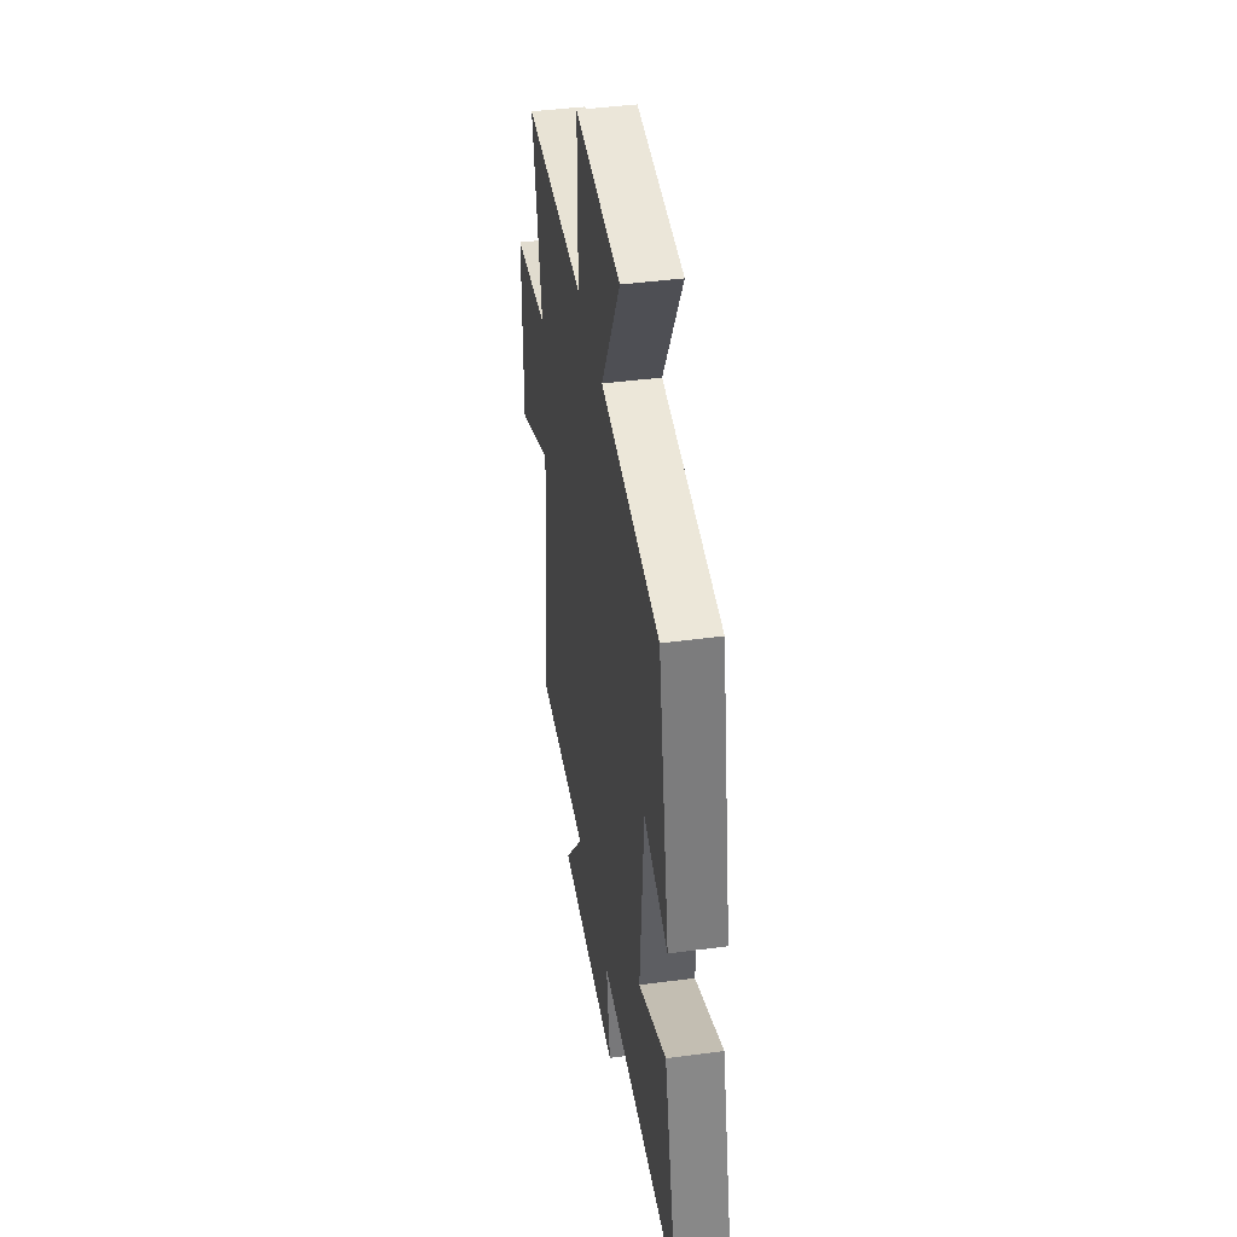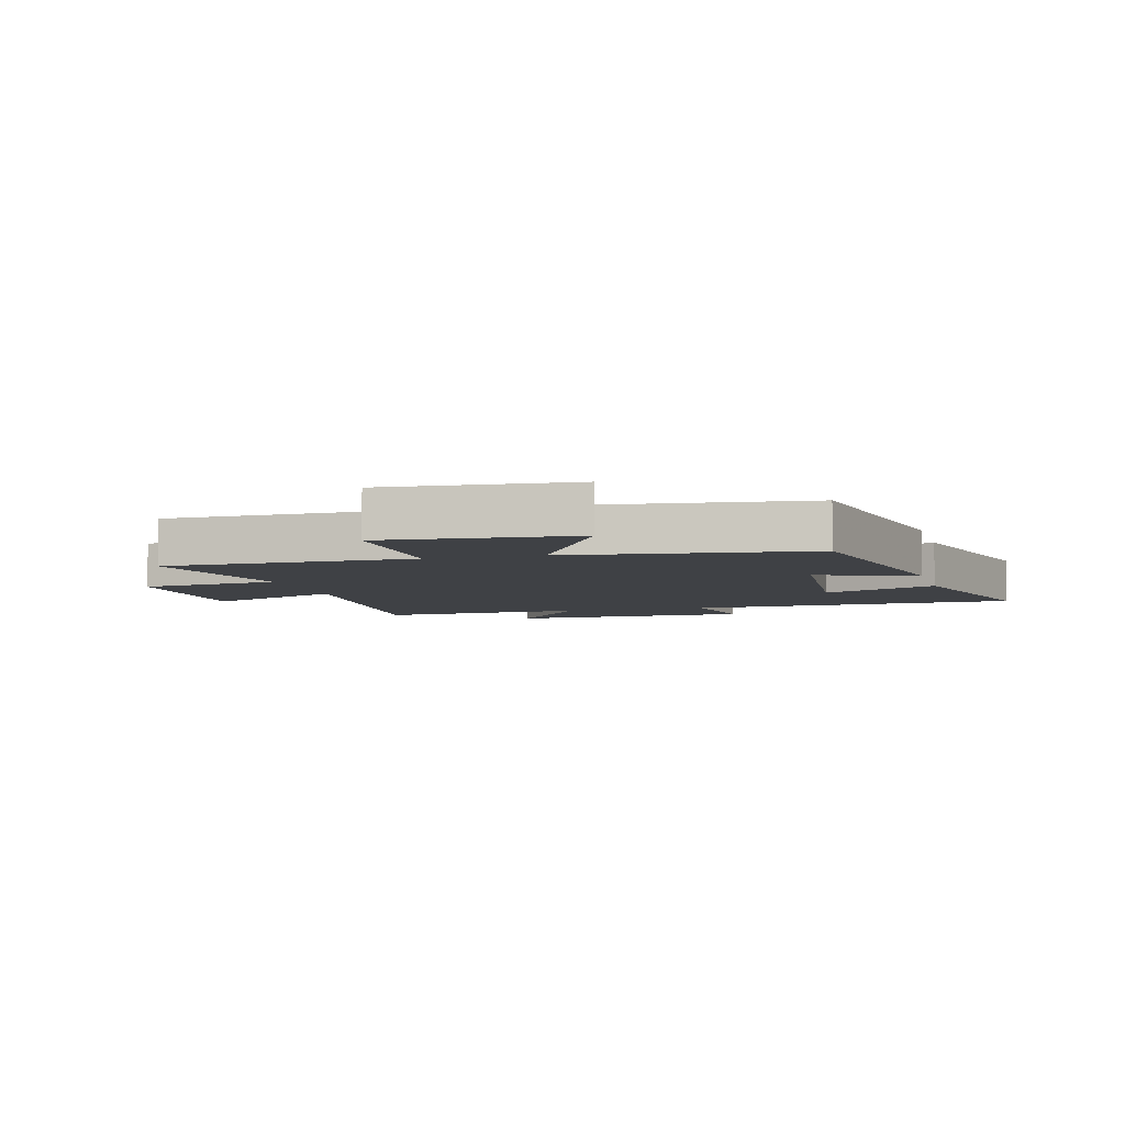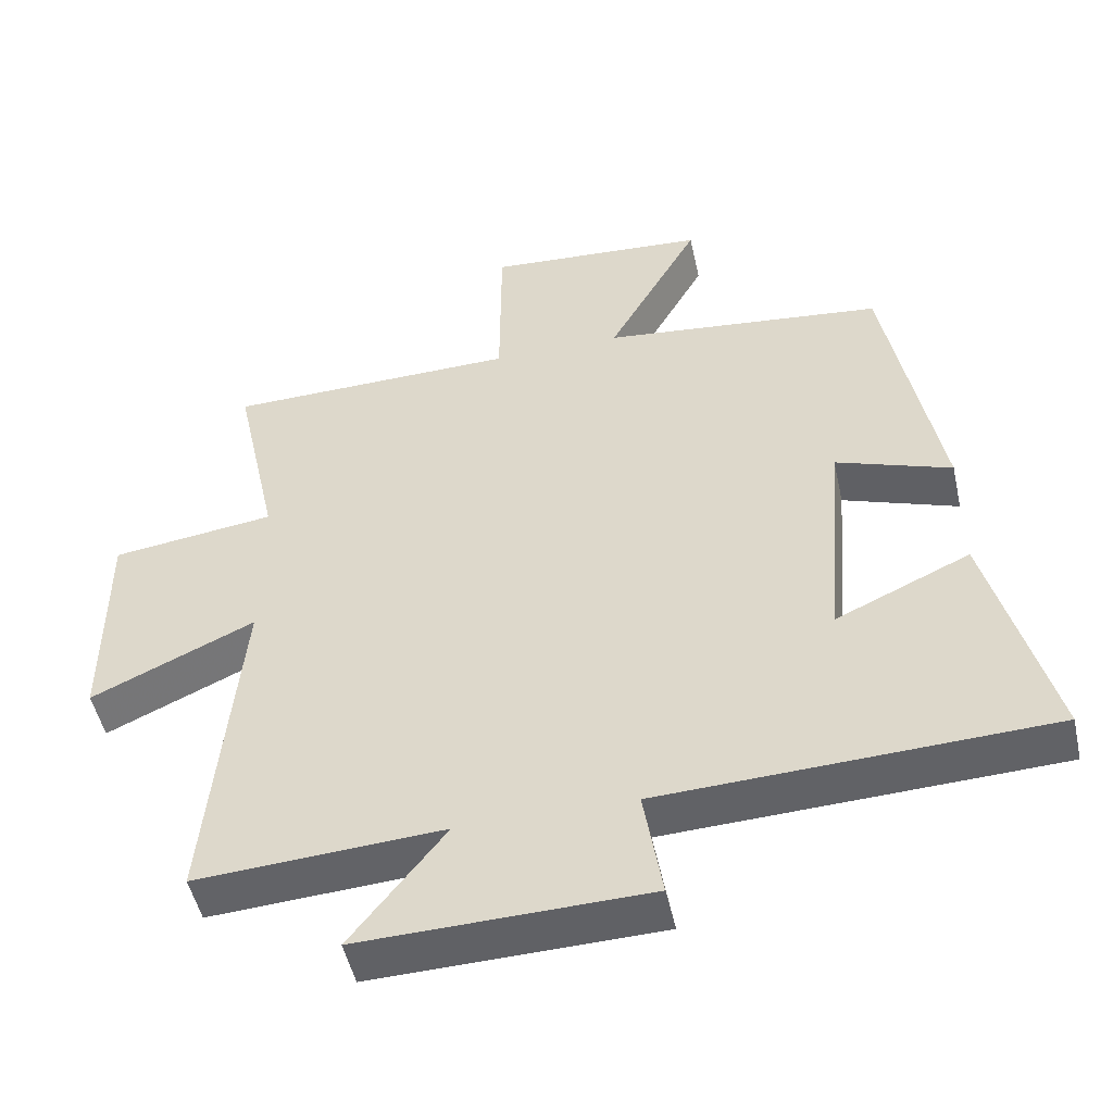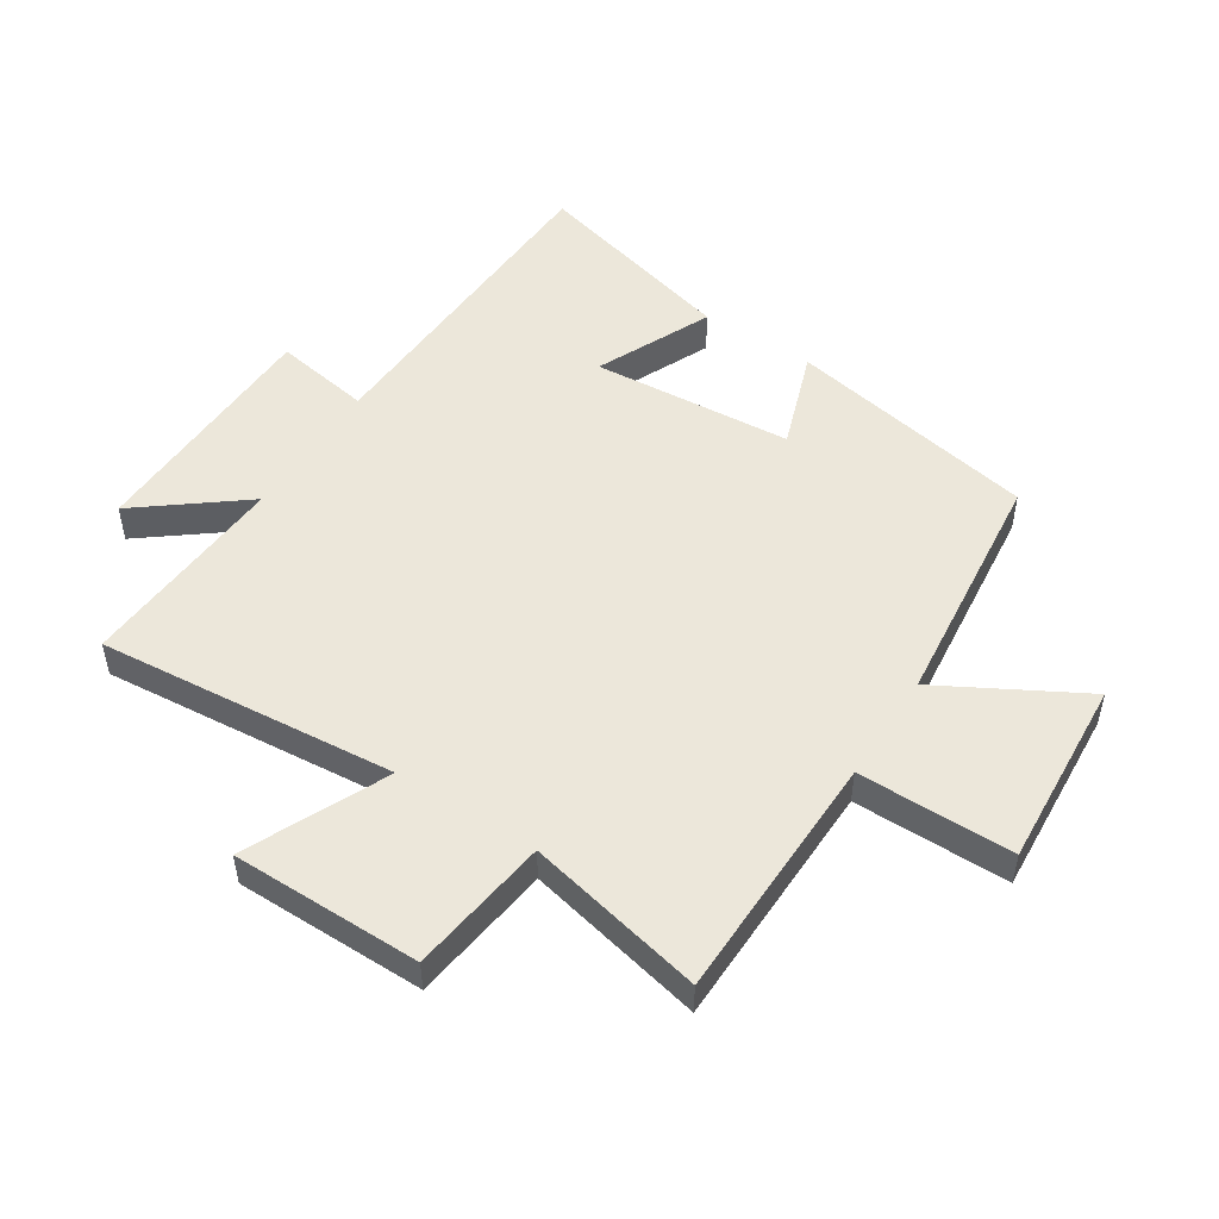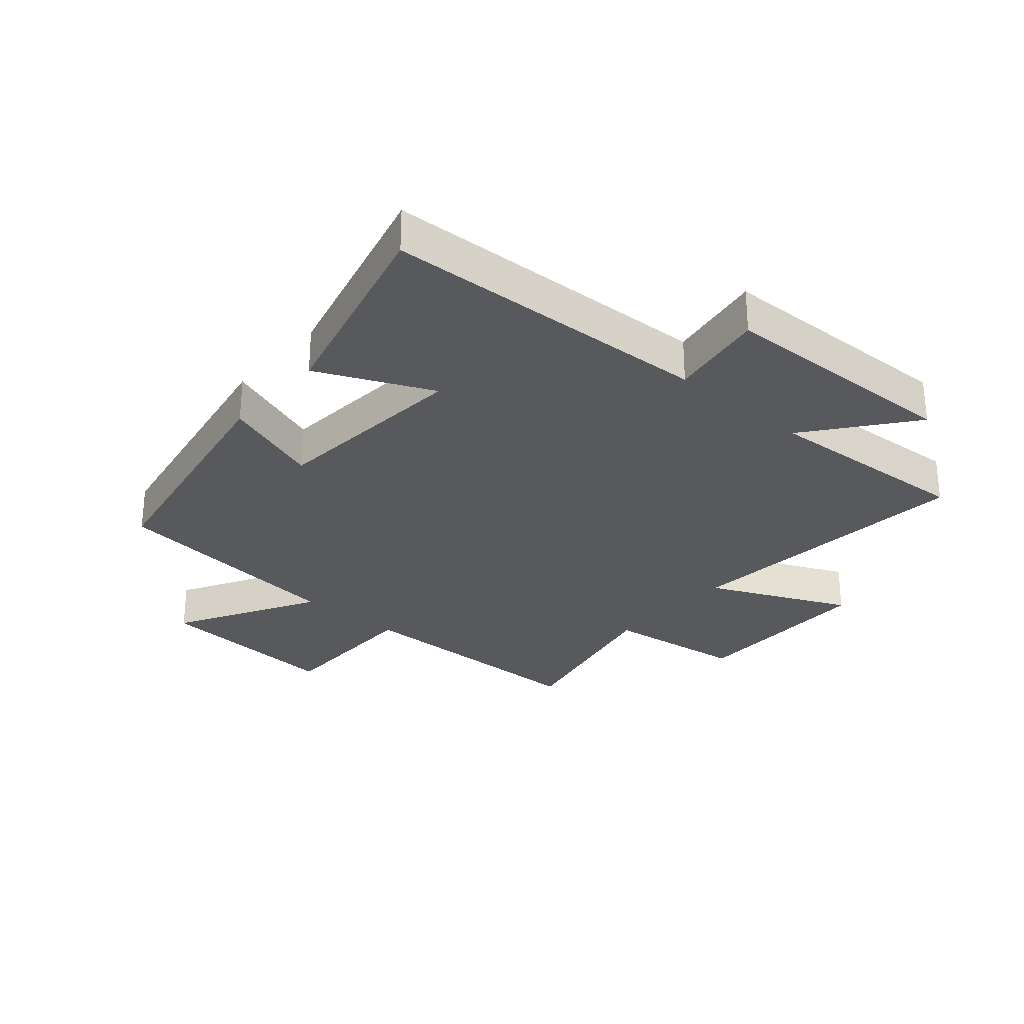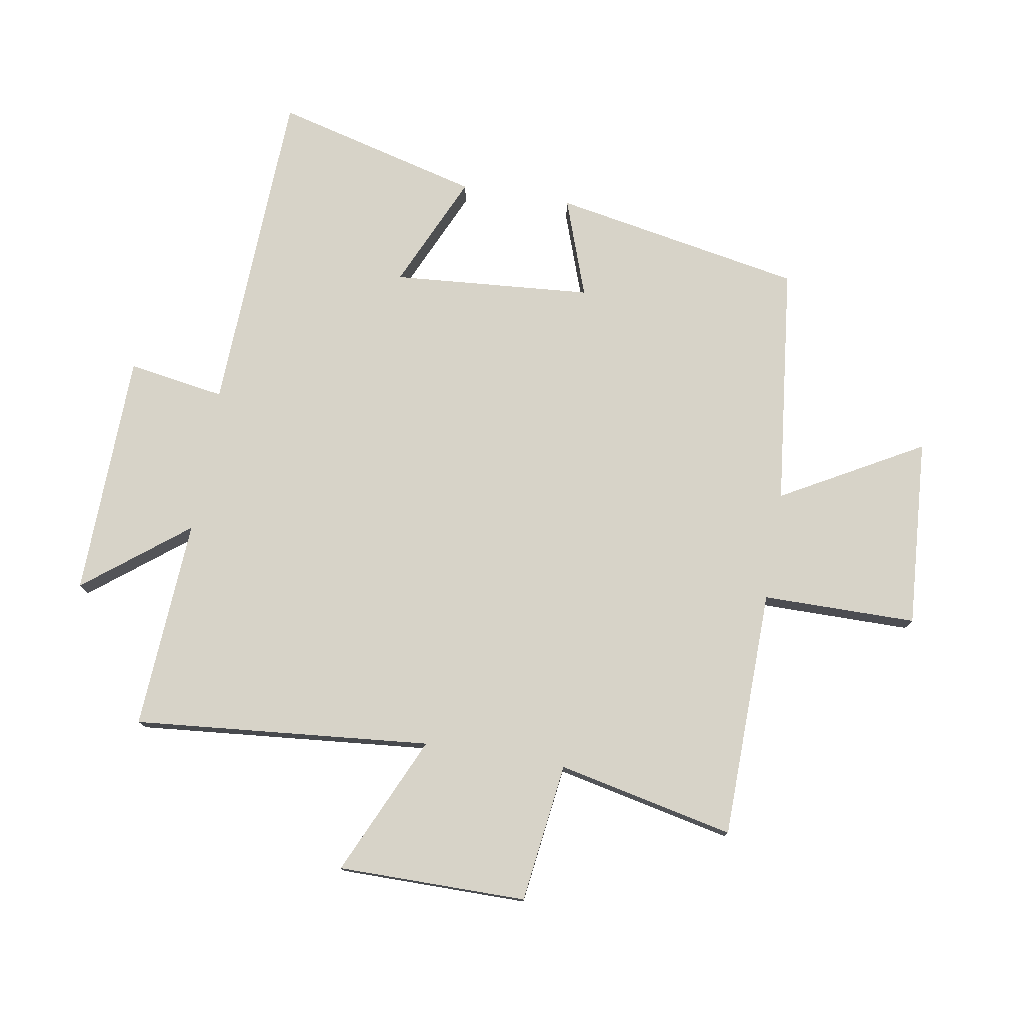
<metadata>
{"format":"obj","ext":"obj","renderer":"f3d","projection":"perspective","resolution":1024,"background":"white","views":[{"elev":42.3,"azim":80.9,"up":"+Z"},{"elev":-5.5,"azim":15.0,"up":"+Y"},{"elev":-50.0,"azim":12.4,"up":"+Z"},{"elev":50.8,"azim":-57.1,"up":"+Y"},{"elev":-29.0,"azim":139.1,"up":"+Y"},{"elev":77.0,"azim":-80.4,"up":"+Y"}]}
</metadata>
<code>
v -0.563 0.07 0.493
v -0.154 0.07 0.5
v -0.153 0.07 0.753
v 0.157 0.07 0.731
v 0.028 0.07 0.5
v 0.424 0.07 0.456
v 0.5 0.07 0.046
v 0.338 0.07 0.103
v 0.312 0.07 -0.225
v 0.5 0.07 -0.14
v 0.588 0.07 -0.478
v 0.045 0.07 -0.5
v 0.071 0.07 -0.659
v -0.331 0.07 -0.669
v -0.199 0.07 -0.5
v -0.545 0.07 -0.521
v -0.5 0.07 -0.033
v -0.729 0.07 -0.137
v -0.729 0.07 0.173
v -0.5 0.07 0.203
v -0.563 0 0.493
v -0.154 0 0.5
v -0.153 0 0.753
v 0.157 0 0.731
v 0.028 0 0.5
v 0.424 0 0.456
v 0.5 0 0.046
v 0.338 0 0.103
v 0.312 0 -0.225
v 0.5 0 -0.14
v 0.588 0 -0.478
v 0.045 0 -0.5
v 0.071 0 -0.659
v -0.331 0 -0.669
v -0.199 0 -0.5
v -0.545 0 -0.521
v -0.5 0 -0.033
v -0.729 0 -0.137
v -0.729 0 0.173
v -0.5 0 0.203
f 17 18 19 20
f 15 16 17
f 15 17 20
f 12 13 14 15
f 11 12 15
f 10 11 15
f 9 10 15
f 20 1 2
f 15 20 2
f 9 15 2
f 8 9 2
f 7 8 2
f 6 7 2
f 5 6 2
f 2 3 4 5
f 40 39 38 37
f 37 36 35
f 40 37 35
f 35 34 33 32
f 35 32 31
f 35 31 30
f 35 30 29
f 22 21 40
f 22 40 35
f 22 35 29
f 22 29 28
f 22 28 27
f 22 27 26
f 22 26 25
f 25 24 23 22
f 1 21 22 2
f 2 22 23 3
f 3 23 24 4
f 4 24 25 5
f 5 25 26 6
f 6 26 27 7
f 7 27 28 8
f 8 28 29 9
f 9 29 30 10
f 10 30 31 11
f 11 31 32 12
f 12 32 33 13
f 13 33 34 14
f 14 34 35 15
f 15 35 36 16
f 16 36 37 17
f 17 37 38 18
f 18 38 39 19
f 19 39 40 20
f 20 40 21 1

</code>
